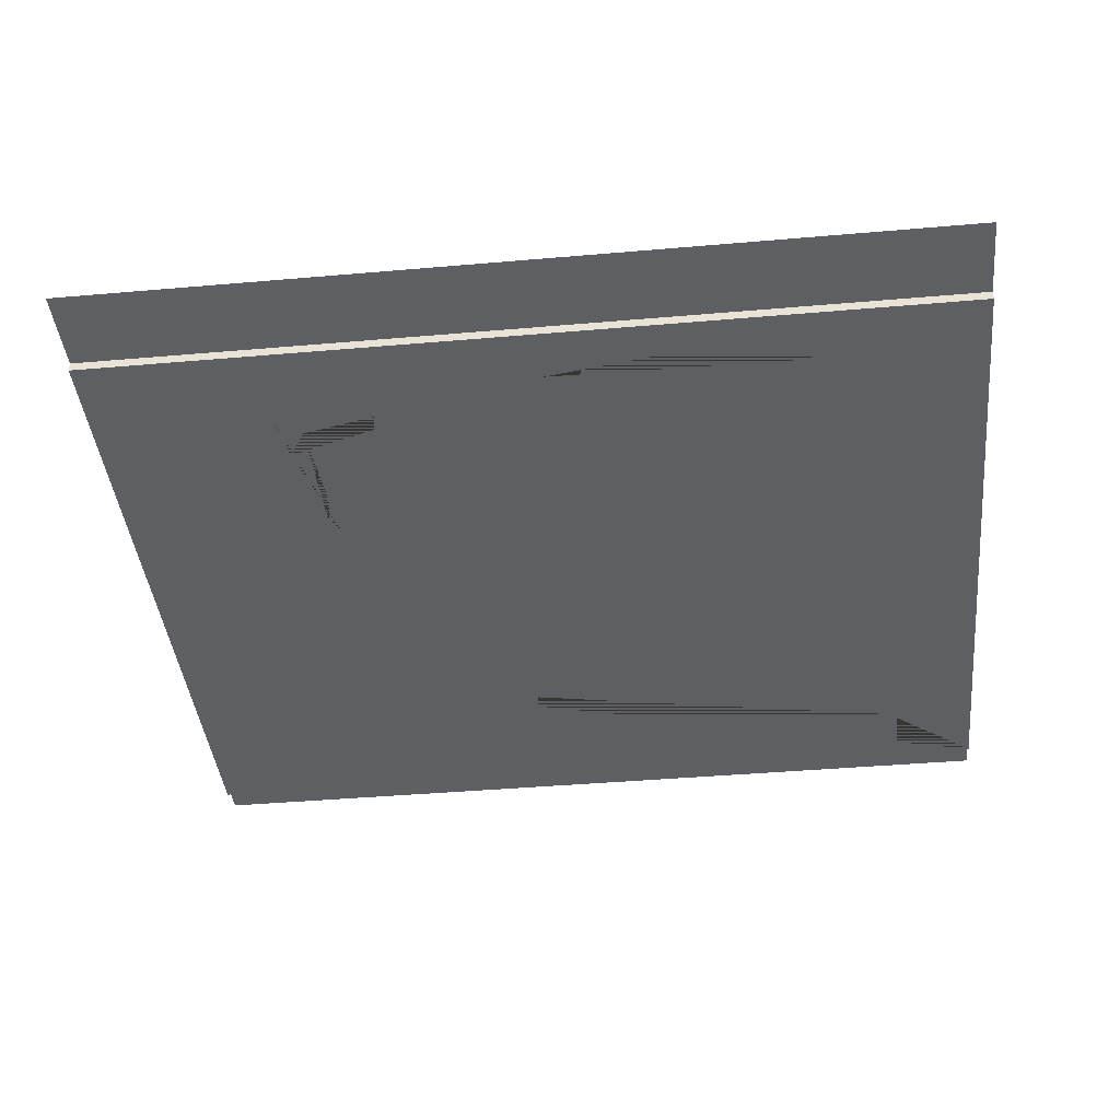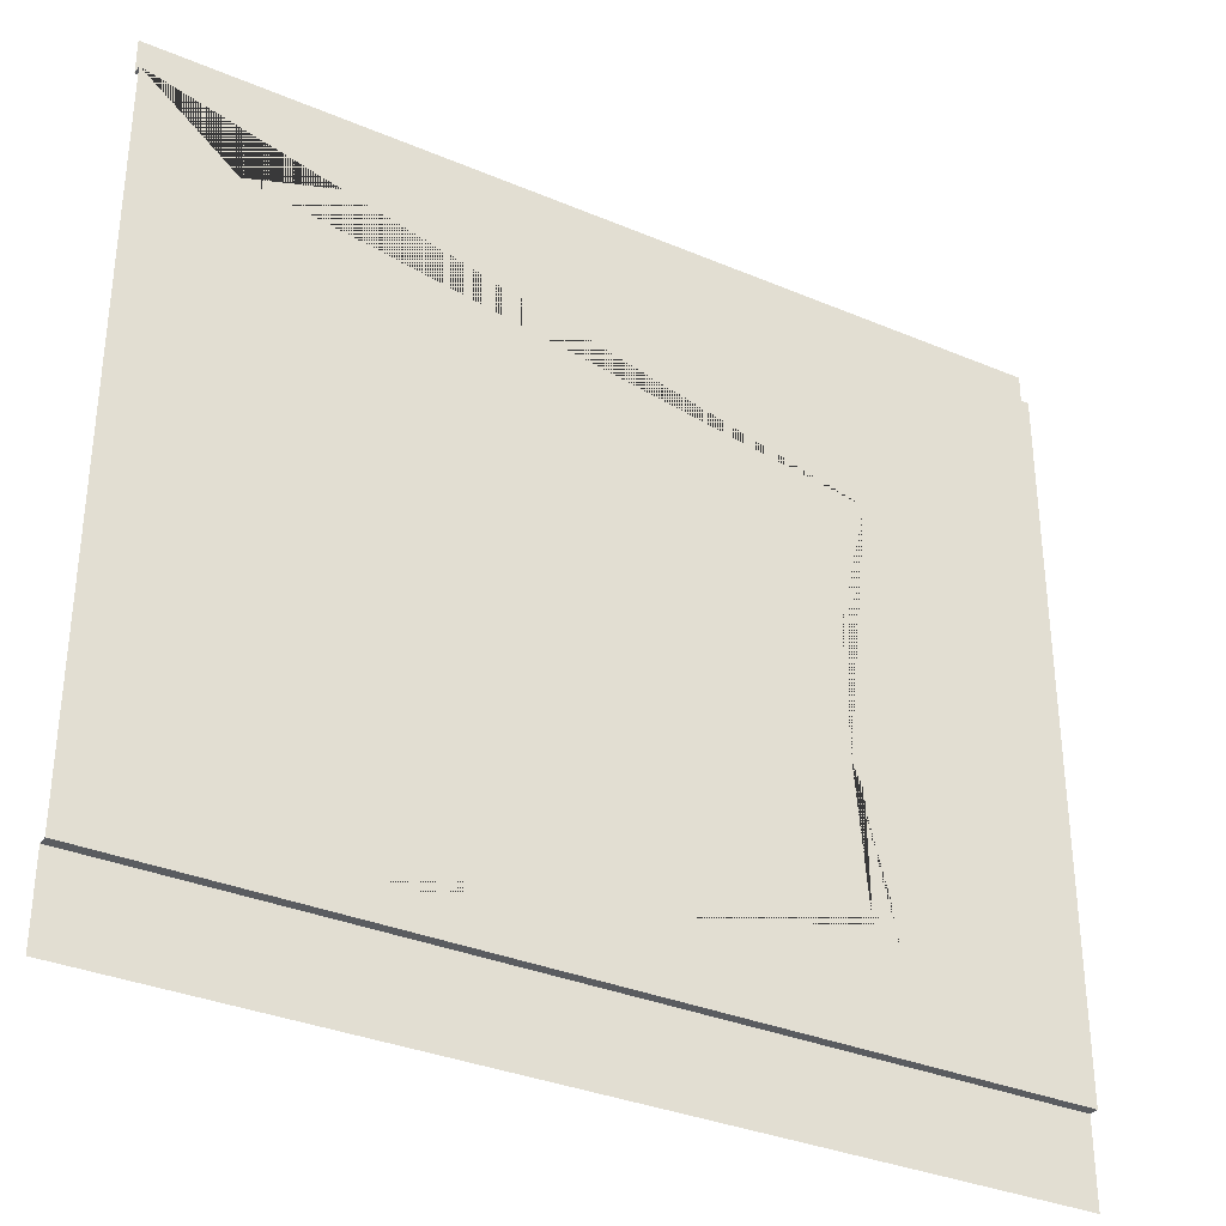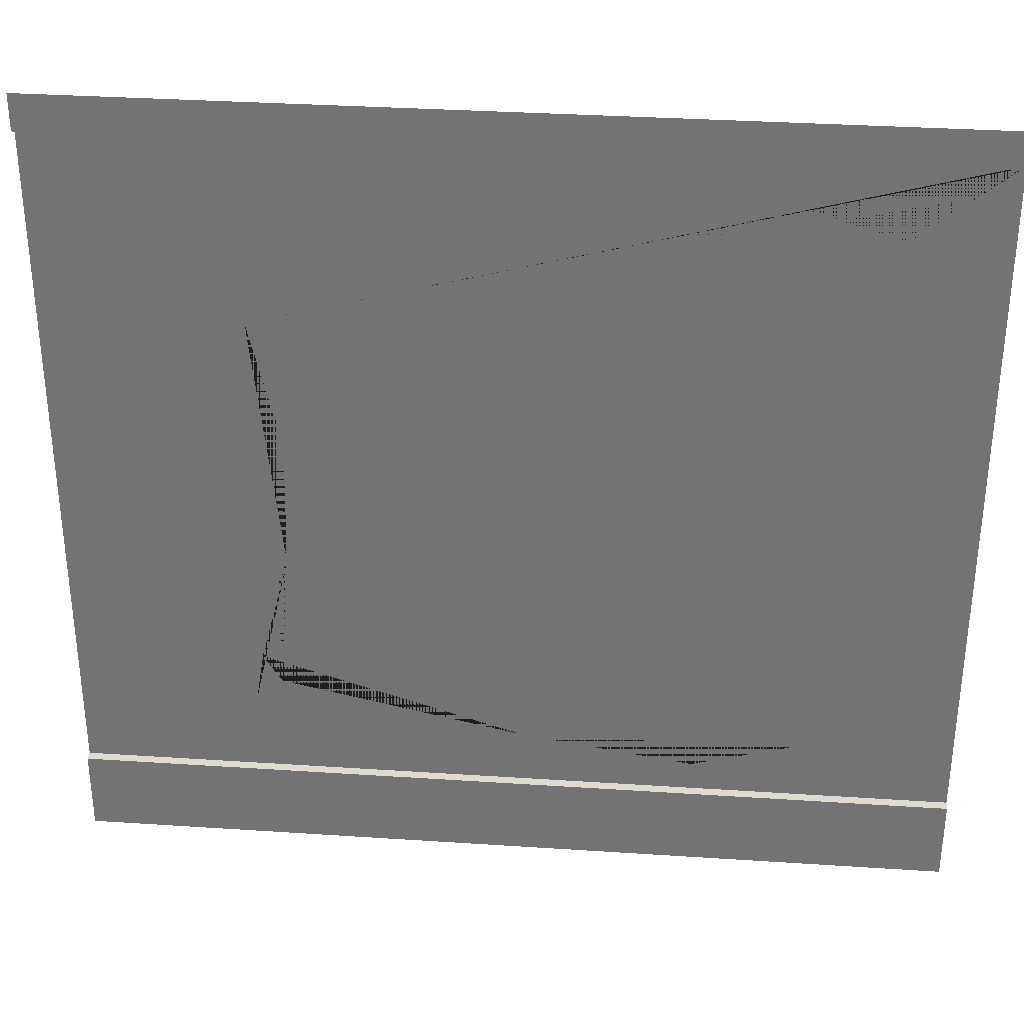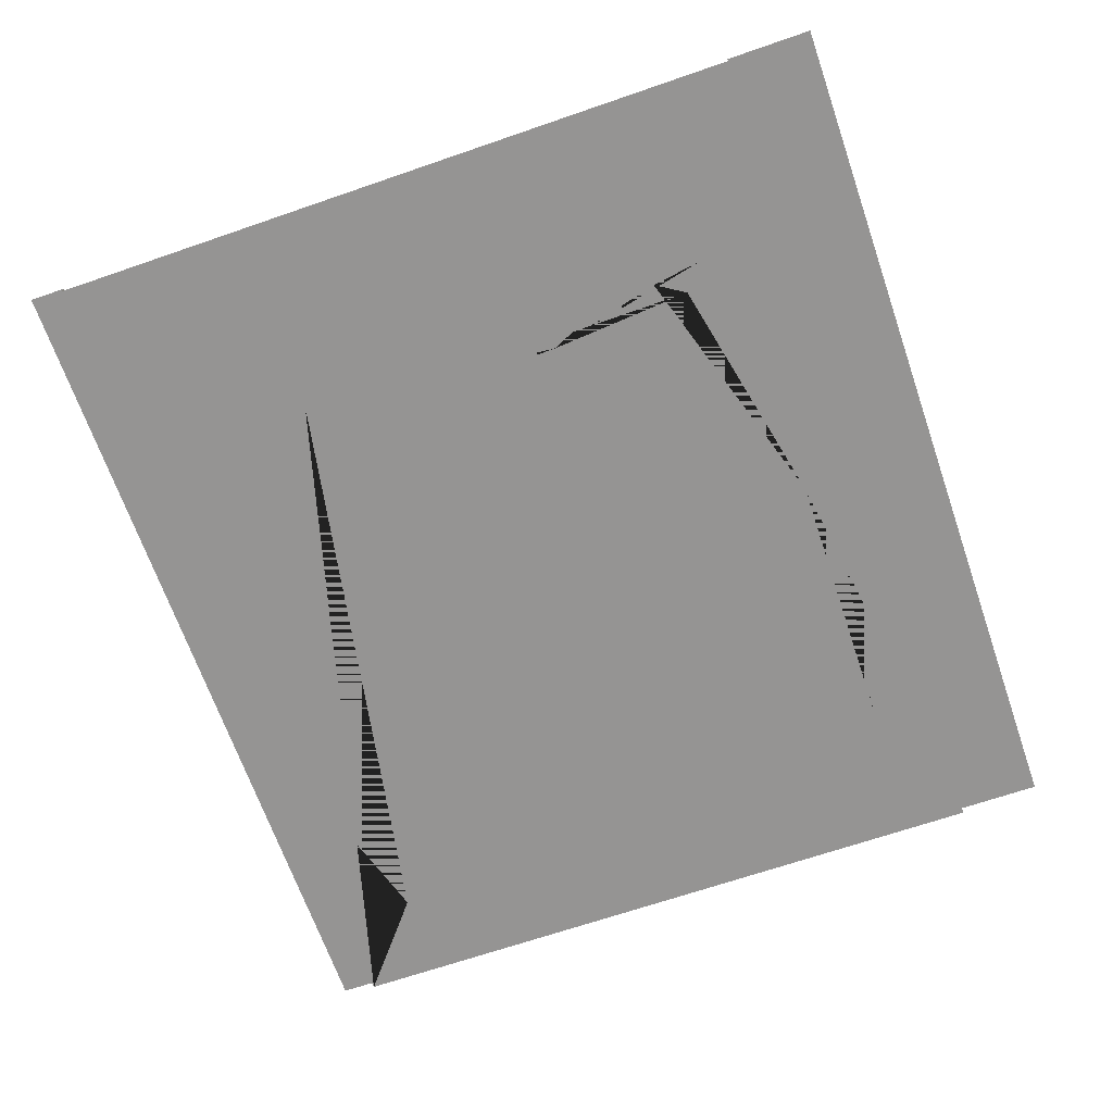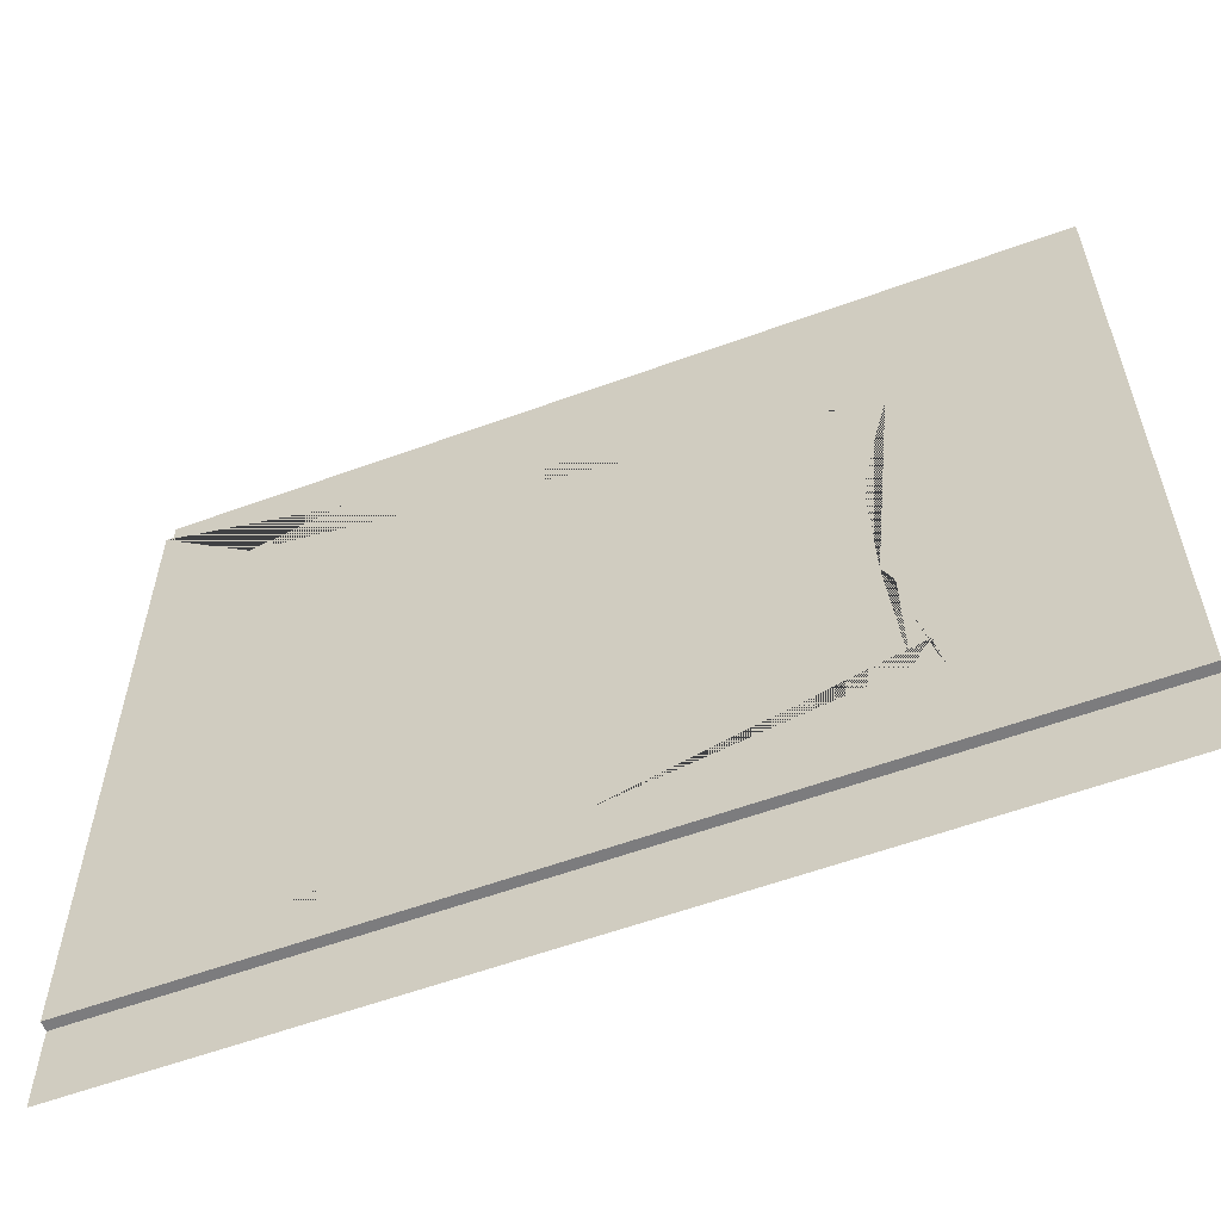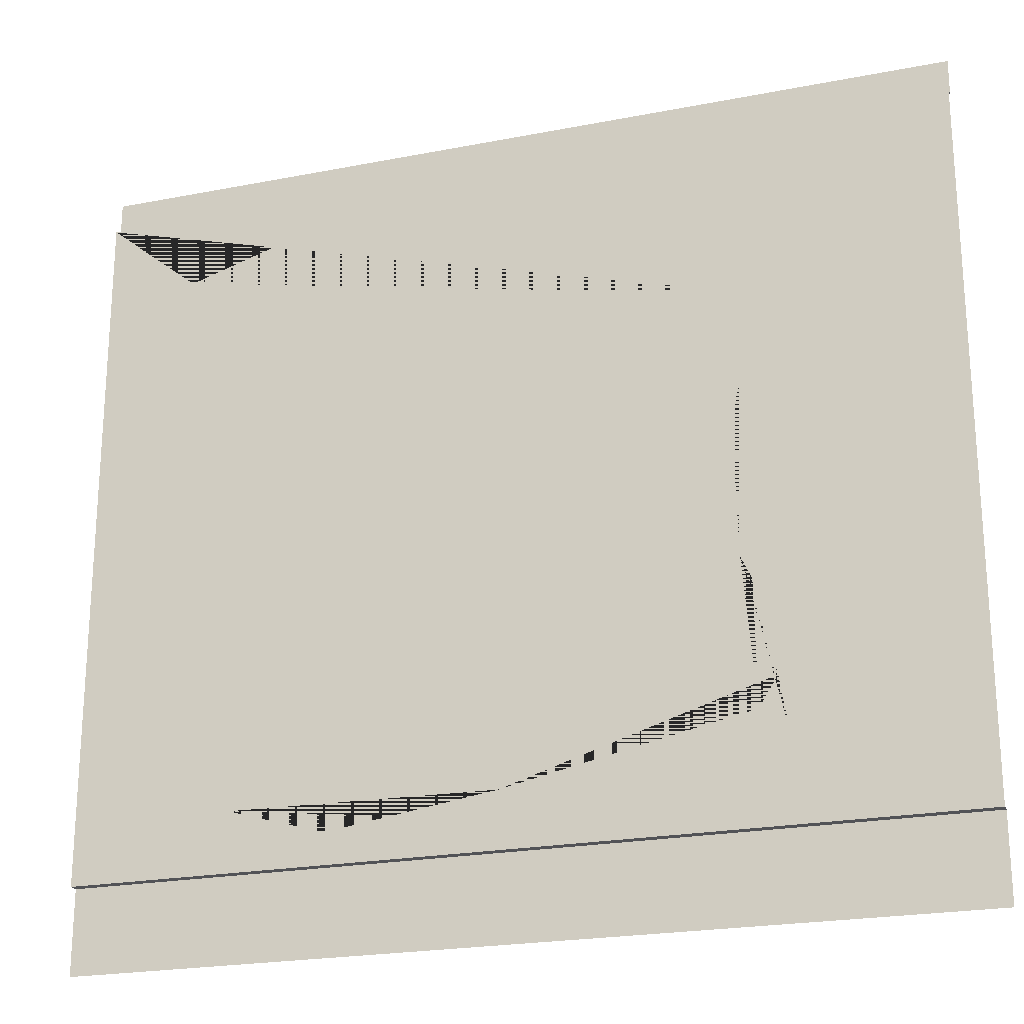
<metadata>
{"format":"obj","ext":"obj","renderer":"f3d","projection":"perspective","resolution":1024,"background":"white","views":[{"elev":-41.4,"azim":6.0,"up":"+Z"},{"elev":-33.6,"azim":150.0,"up":"+Y"},{"elev":33.4,"azim":5.2,"up":"+Y"},{"elev":-67.1,"azim":-70.9,"up":"+Z"},{"elev":-58.9,"azim":-159.4,"up":"+Y"},{"elev":-22.4,"azim":-161.3,"up":"+Y"}]}
</metadata>
<code>
v 0.7087 1.81 -0
v 1.249 1.651 -0
v 0 4.208 0
v 5 4.208 0
v 5 0.2061 0
v 0 0.2061 0
v 5 4.208 0.05487
v 0 4.208 0.05488
v 5 4.414 0.05487
v 0 4.414 0.05488
v 5 -0.2707 0.05487
v 0 -0.2707 0.05488
v 5 0.2061 0.05487
v 0 0.2061 0.05488
v 1.099 3.147 0
v 0.9412 3.147 0
v 0.8914 2.415 0
v 1.267 2.415 0
v 2.5 4.208 0
v 4.468 3.772 0
v 3.011 3.83 0
v 3.908 3.943 0
v 1.123 0.2061 0
v 4.089 0.5452 -0
v 2.566 0.5252 0
v 3.53 0.3821 0
v 1.188 1.518 0
v 1.181 0.8203 0
v 0.9551 0.6423 0
v 0.8792 1.269 0
v 1.076 0.9885 0
v 1.031 0.7017 0
f 8 7 9 10
f 7 8 3 19 4
f 12 11 13 14
f 14 13 5 23 6
f 4 19 21 22 20
f 16 17 18 15
f 15 21 19 3 16
f 18 17 1 2
f 6 1 17 16 3
f 2 27 28 25 26 24
f 24 26 25 23 5
f 15 18 2 24 5 4 20 22 21
f 2 1 30 29 32 31 28 27
f 6 29 30 1
f 25 28 31 32 29 6 23

</code>
